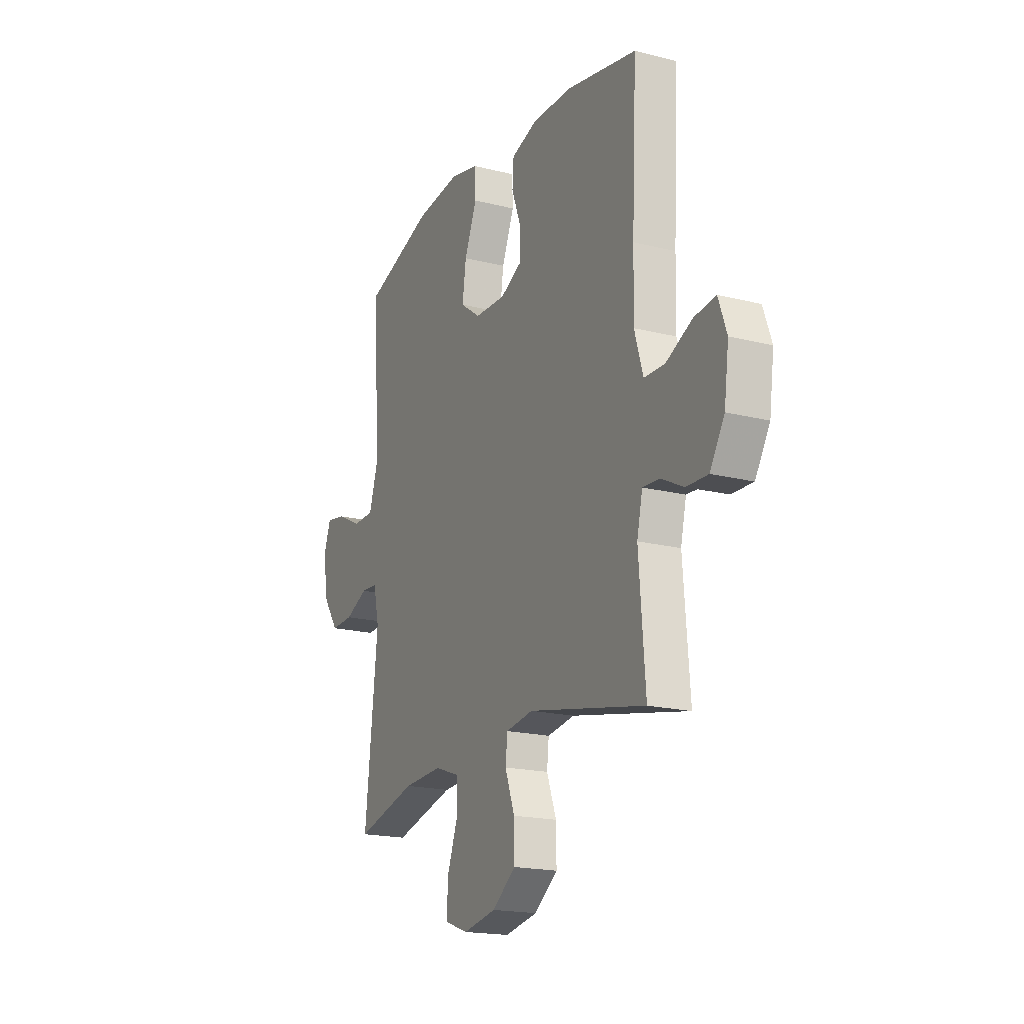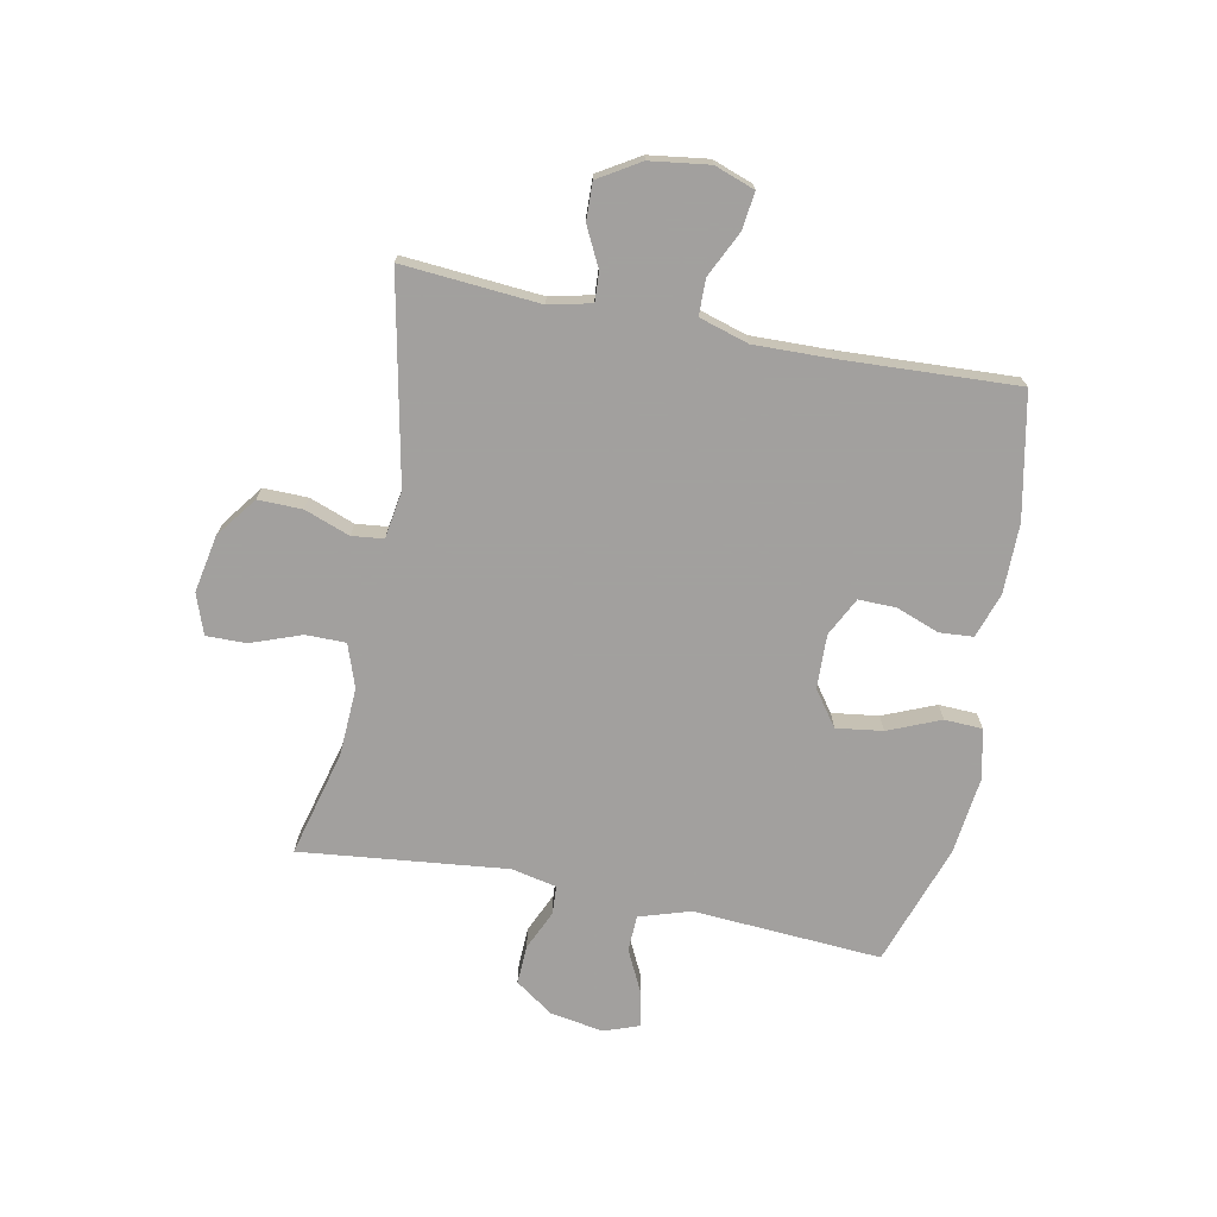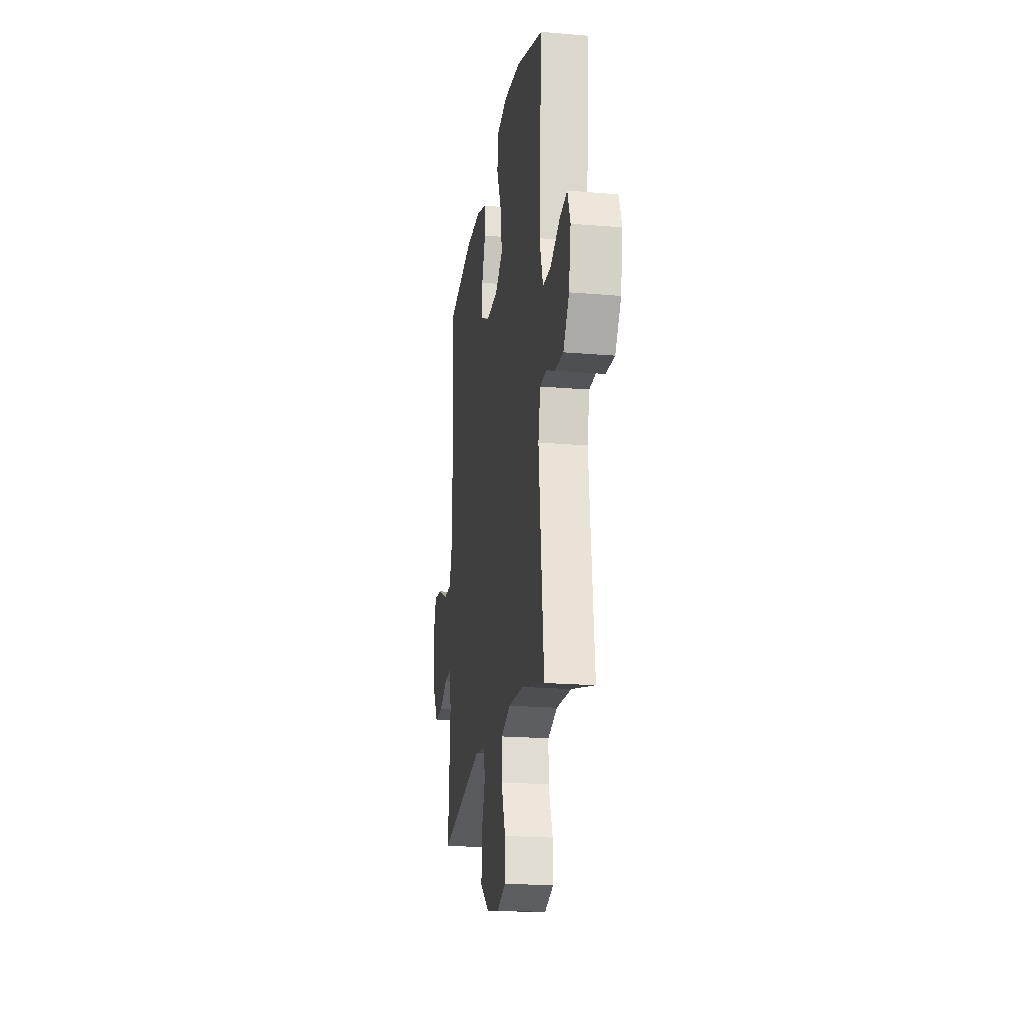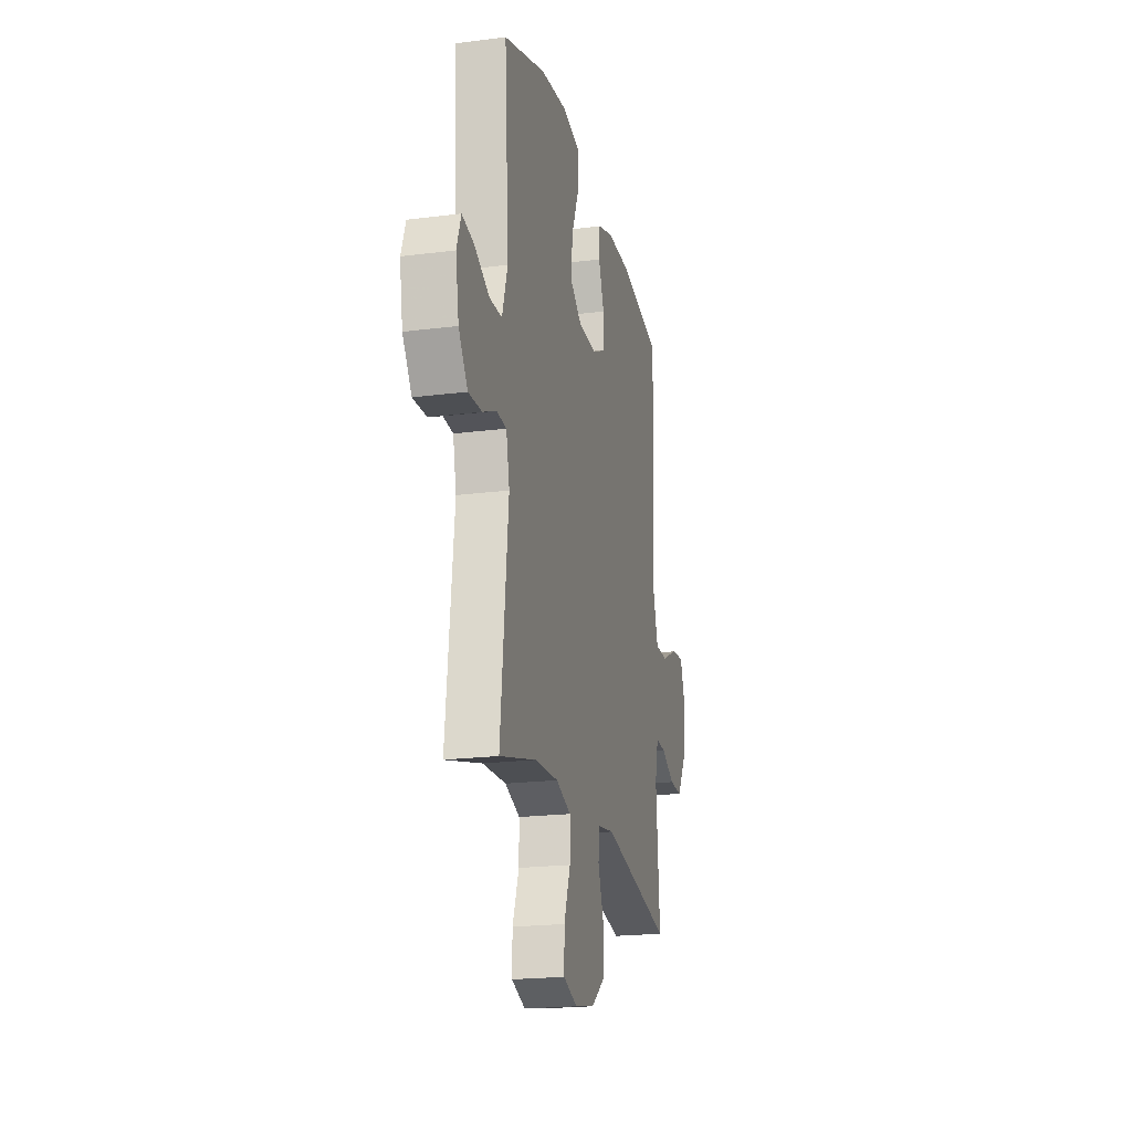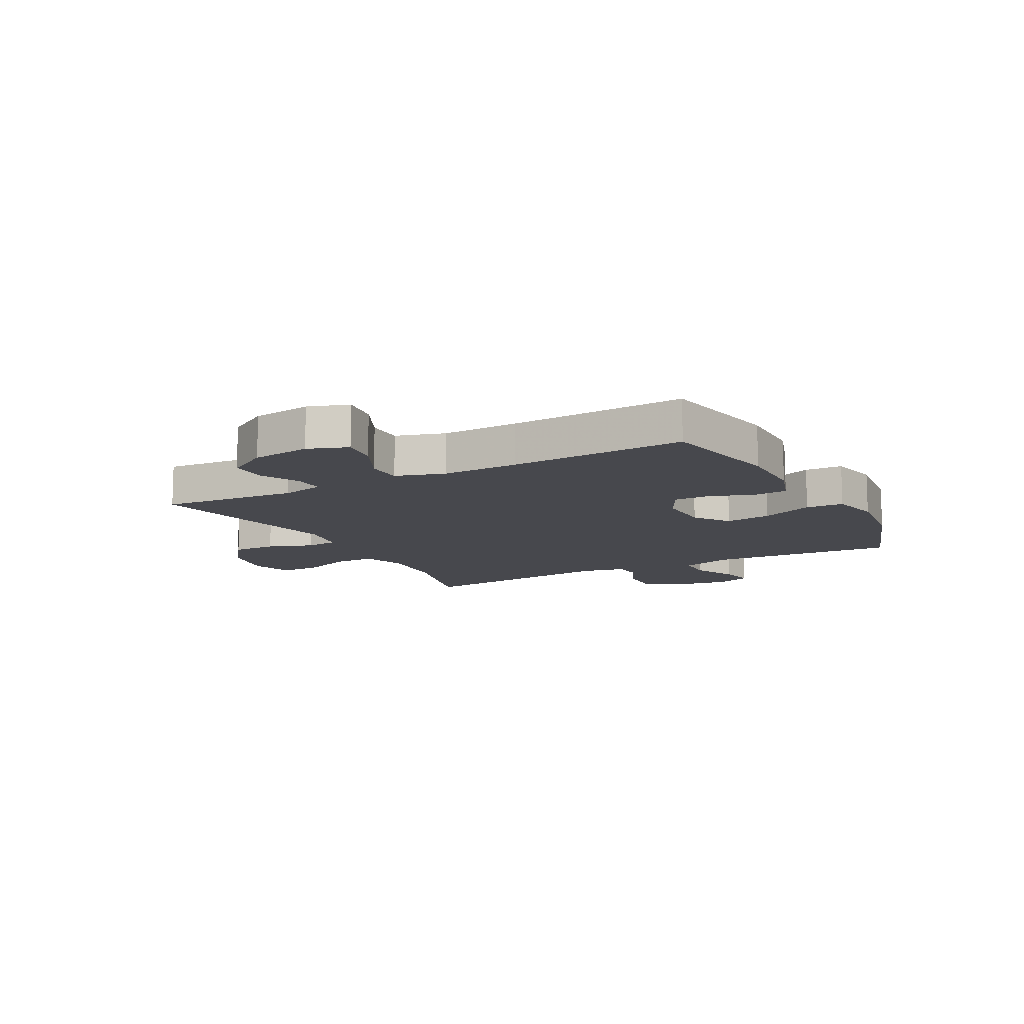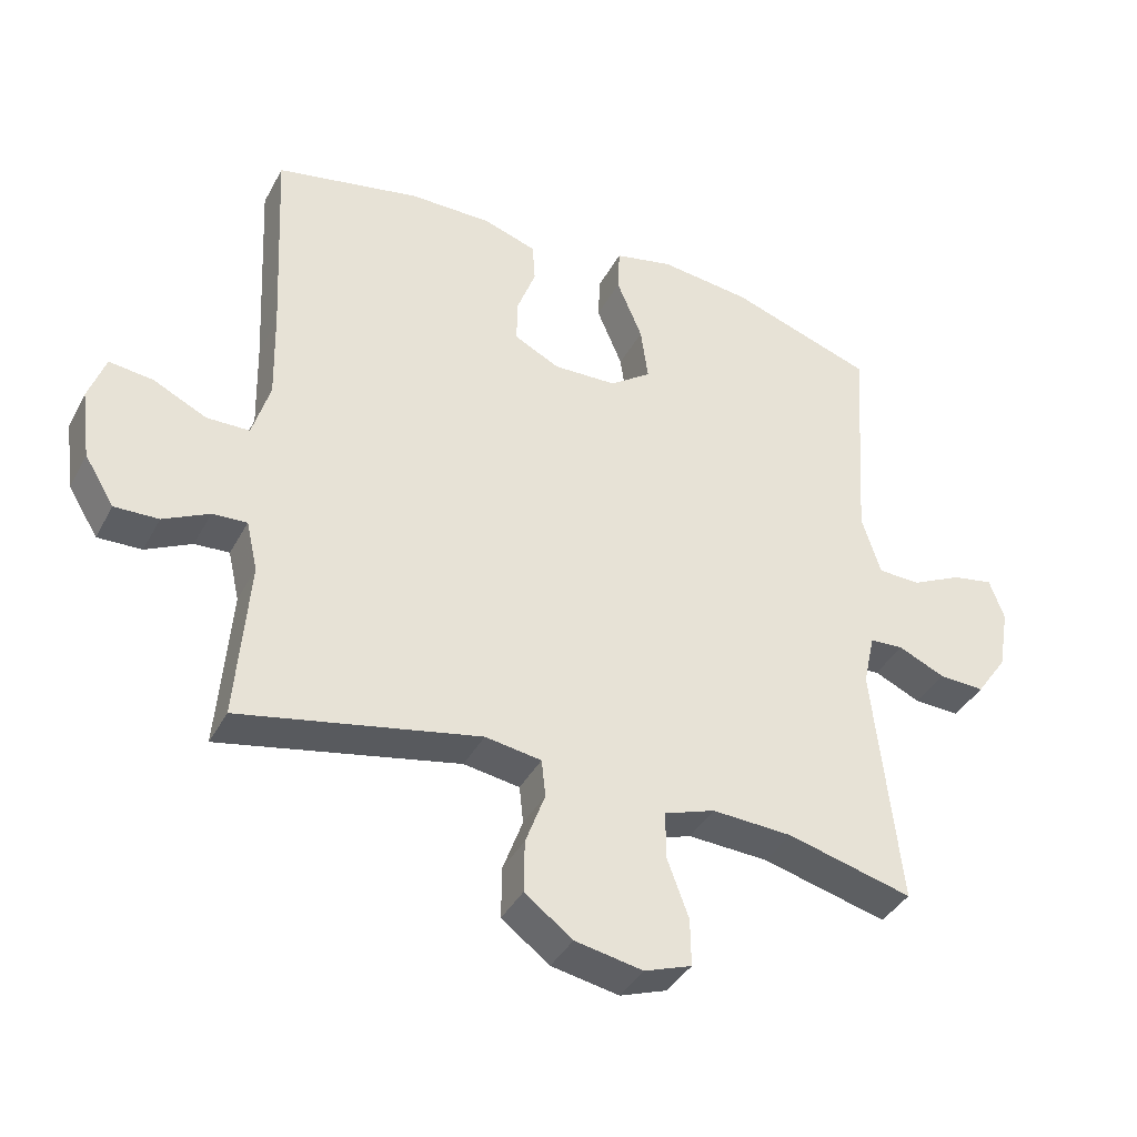
<metadata>
{"format":"obj","ext":"obj","renderer":"f3d","projection":"perspective","resolution":1024,"background":"white","views":[{"elev":-18.7,"azim":-115.7,"up":"+Z"},{"elev":-71.9,"azim":-101.2,"up":"+Y"},{"elev":-20.5,"azim":81.2,"up":"+Z"},{"elev":-20.5,"azim":103.1,"up":"+Z"},{"elev":-11.9,"azim":-61.9,"up":"+Y"},{"elev":-38.9,"azim":-25.7,"up":"+Z"}]}
</metadata>
<code>
v 0.5 0.07 0.5
v 0.478 0.07 0.171
v 0.506 0.07 0.082
v 0.569 0.07 0.08
v 0.645 0.07 0.117
v 0.705 0.07 0.128
v 0.727 0.07 0.067
v 0.711 0.07 -0.026
v 0.665 0.07 -0.092
v 0.597 0.07 -0.089
v 0.528 0.07 -0.058
v 0.478 0.07 -0.061
v 0.461 0.07 -0.139
v 0.5 0.07 -0.5
v 0.315 0.07 -0.452
v 0.196 0.07 -0.446
v 0.121 0.07 -0.472
v 0.121 0.07 -0.542
v 0.153 0.07 -0.629
v 0.154 0.07 -0.699
v 0.084 0.07 -0.724
v -0.016 0.07 -0.705
v -0.087 0.07 -0.652
v -0.086 0.07 -0.575
v -0.057 0.07 -0.496
v -0.063 0.07 -0.441
v -0.146 0.07 -0.428
v -0.5 0.07 -0.5
v -0.481 0.07 -0.261
v -0.498 0.07 -0.187
v -0.549 0.07 -0.19
v -0.617 0.07 -0.224
v -0.682 0.07 -0.226
v -0.726 0.07 -0.154
v -0.74 0.07 -0.051
v -0.715 0.07 0.019
v -0.65 0.07 0.011
v -0.571 0.07 -0.027
v -0.508 0.07 -0.026
v -0.482 0.07 0.06
v -0.485 0.07 0.194
v -0.5 0.07 0.5
v -0.285 0.07 0.543
v -0.164 0.07 0.543
v -0.085 0.07 0.517
v -0.081 0.07 0.458
v -0.109 0.07 0.383
v -0.11 0.07 0.318
v -0.043 0.07 0.284
v 0.051 0.07 0.287
v 0.112 0.07 0.331
v 0.101 0.07 0.412
v 0.063 0.07 0.503
v 0.066 0.07 0.569
v 0.153 0.07 0.588
v 0.288 0.07 0.572
v 0.5 0 0.5
v 0.478 0 0.171
v 0.506 0 0.082
v 0.569 0 0.08
v 0.645 0 0.117
v 0.705 0 0.128
v 0.727 0 0.067
v 0.711 0 -0.026
v 0.665 0 -0.092
v 0.597 0 -0.089
v 0.528 0 -0.058
v 0.478 0 -0.061
v 0.461 0 -0.139
v 0.5 0 -0.5
v 0.315 0 -0.452
v 0.196 0 -0.446
v 0.121 0 -0.472
v 0.121 0 -0.542
v 0.153 0 -0.629
v 0.154 0 -0.699
v 0.084 0 -0.724
v -0.016 0 -0.705
v -0.087 0 -0.652
v -0.086 0 -0.575
v -0.057 0 -0.496
v -0.063 0 -0.441
v -0.146 0 -0.428
v -0.5 0 -0.5
v -0.481 0 -0.261
v -0.498 0 -0.187
v -0.549 0 -0.19
v -0.617 0 -0.224
v -0.682 0 -0.226
v -0.726 0 -0.154
v -0.74 0 -0.051
v -0.715 0 0.019
v -0.65 0 0.011
v -0.571 0 -0.027
v -0.508 0 -0.026
v -0.482 0 0.06
v -0.485 0 0.194
v -0.5 0 0.5
v -0.285 0 0.543
v -0.164 0 0.543
v -0.085 0 0.517
v -0.081 0 0.458
v -0.109 0 0.383
v -0.11 0 0.318
v -0.043 0 0.284
v 0.051 0 0.287
v 0.112 0 0.331
v 0.101 0 0.412
v 0.063 0 0.503
v 0.066 0 0.569
v 0.153 0 0.588
v 0.288 0 0.572
f 55 56 1 2
f 52 53 54 55
f 51 52 55 2
f 50 51 2 3
f 49 50 3
f 44 45 46 47
f 44 47 48
f 41 42 43 44
f 40 41 44 48
f 39 40 48 49
f 35 36 37 38
f 35 38 39
f 34 35 39
f 31 32 33 34
f 30 31 34 39
f 29 30 39 49
f 27 28 29 49
f 22 23 24 25
f 22 25 26
f 21 22 26
f 18 19 20 21
f 17 18 21 26
f 16 17 26
f 13 14 15
f 12 13 15 16
f 8 9 10 11
f 8 11 12
f 7 8 12
f 4 5 6 7
f 3 4 7 12
f 16 26 27 49
f 3 12 16 49
f 58 57 112 111
f 111 110 109 108
f 58 111 108 107
f 59 58 107 106
f 59 106 105
f 103 102 101 100
f 104 103 100
f 100 99 98 97
f 104 100 97 96
f 105 104 96 95
f 94 93 92 91
f 95 94 91
f 95 91 90
f 90 89 88 87
f 95 90 87 86
f 105 95 86 85
f 105 85 84 83
f 81 80 79 78
f 82 81 78
f 82 78 77
f 77 76 75 74
f 82 77 74 73
f 82 73 72
f 71 70 69
f 72 71 69 68
f 67 66 65 64
f 68 67 64
f 68 64 63
f 63 62 61 60
f 68 63 60 59
f 105 83 82 72
f 105 72 68 59
f 1 57 58 2
f 2 58 59 3
f 3 59 60 4
f 4 60 61 5
f 5 61 62 6
f 6 62 63 7
f 7 63 64 8
f 8 64 65 9
f 9 65 66 10
f 10 66 67 11
f 11 67 68 12
f 12 68 69 13
f 13 69 70 14
f 14 70 71 15
f 15 71 72 16
f 16 72 73 17
f 17 73 74 18
f 18 74 75 19
f 19 75 76 20
f 20 76 77 21
f 21 77 78 22
f 22 78 79 23
f 23 79 80 24
f 24 80 81 25
f 25 81 82 26
f 26 82 83 27
f 27 83 84 28
f 28 84 85 29
f 29 85 86 30
f 30 86 87 31
f 31 87 88 32
f 32 88 89 33
f 33 89 90 34
f 34 90 91 35
f 35 91 92 36
f 36 92 93 37
f 37 93 94 38
f 38 94 95 39
f 39 95 96 40
f 40 96 97 41
f 41 97 98 42
f 42 98 99 43
f 43 99 100 44
f 44 100 101 45
f 45 101 102 46
f 46 102 103 47
f 47 103 104 48
f 48 104 105 49
f 49 105 106 50
f 50 106 107 51
f 51 107 108 52
f 52 108 109 53
f 53 109 110 54
f 54 110 111 55
f 55 111 112 56
f 56 112 57 1

</code>
